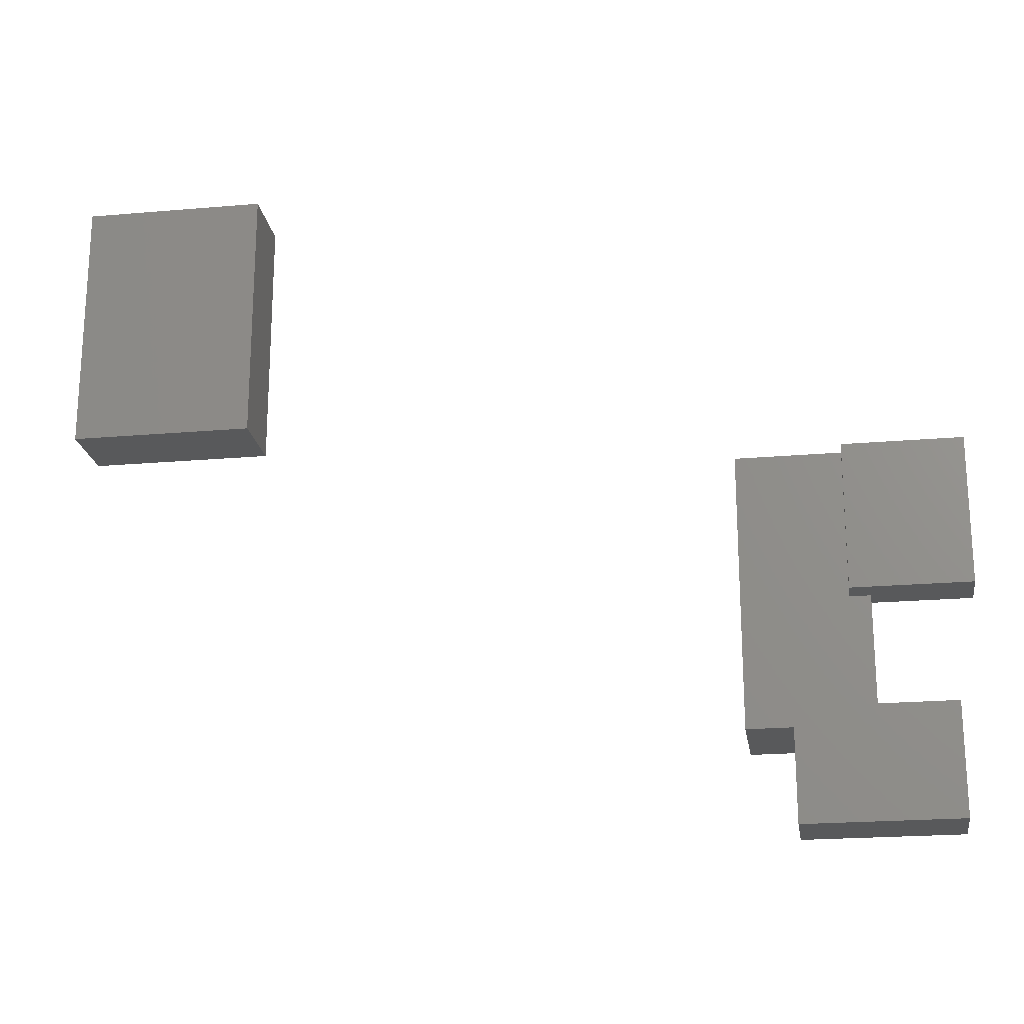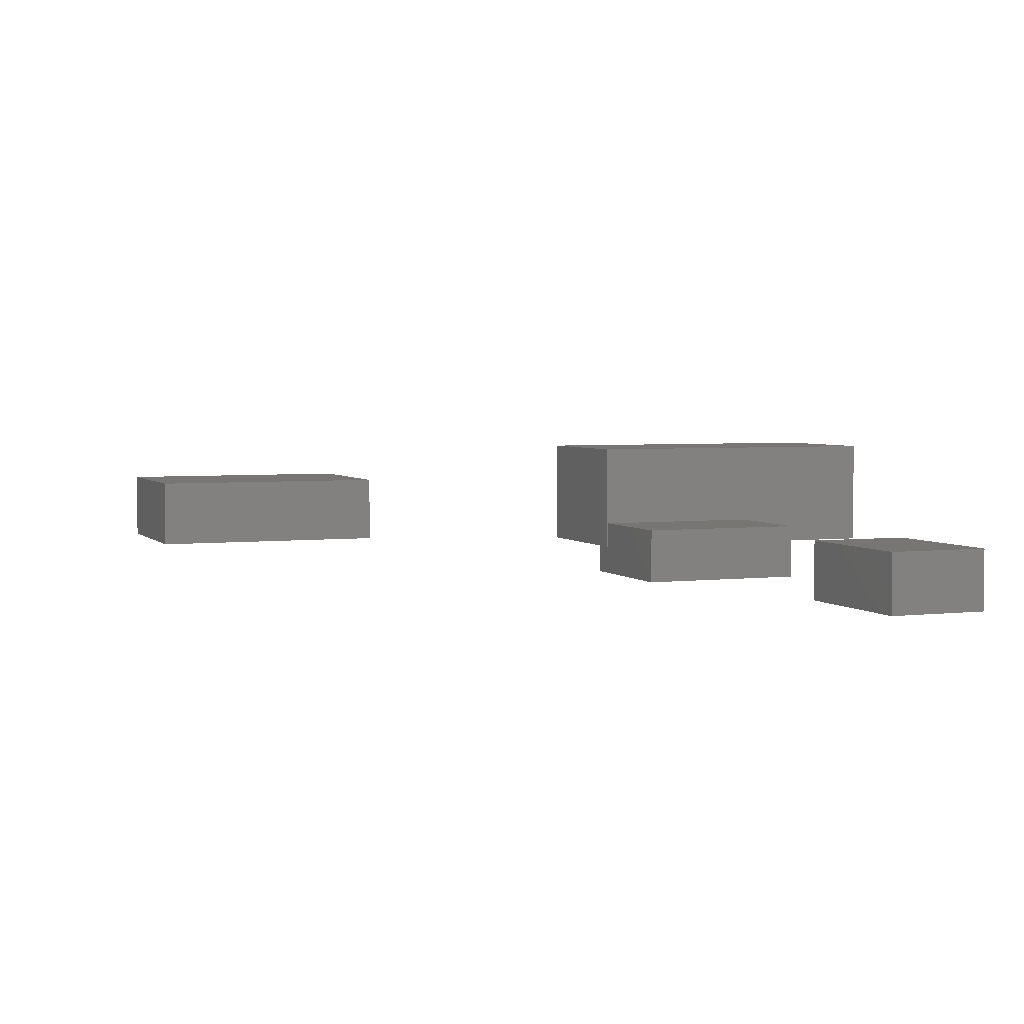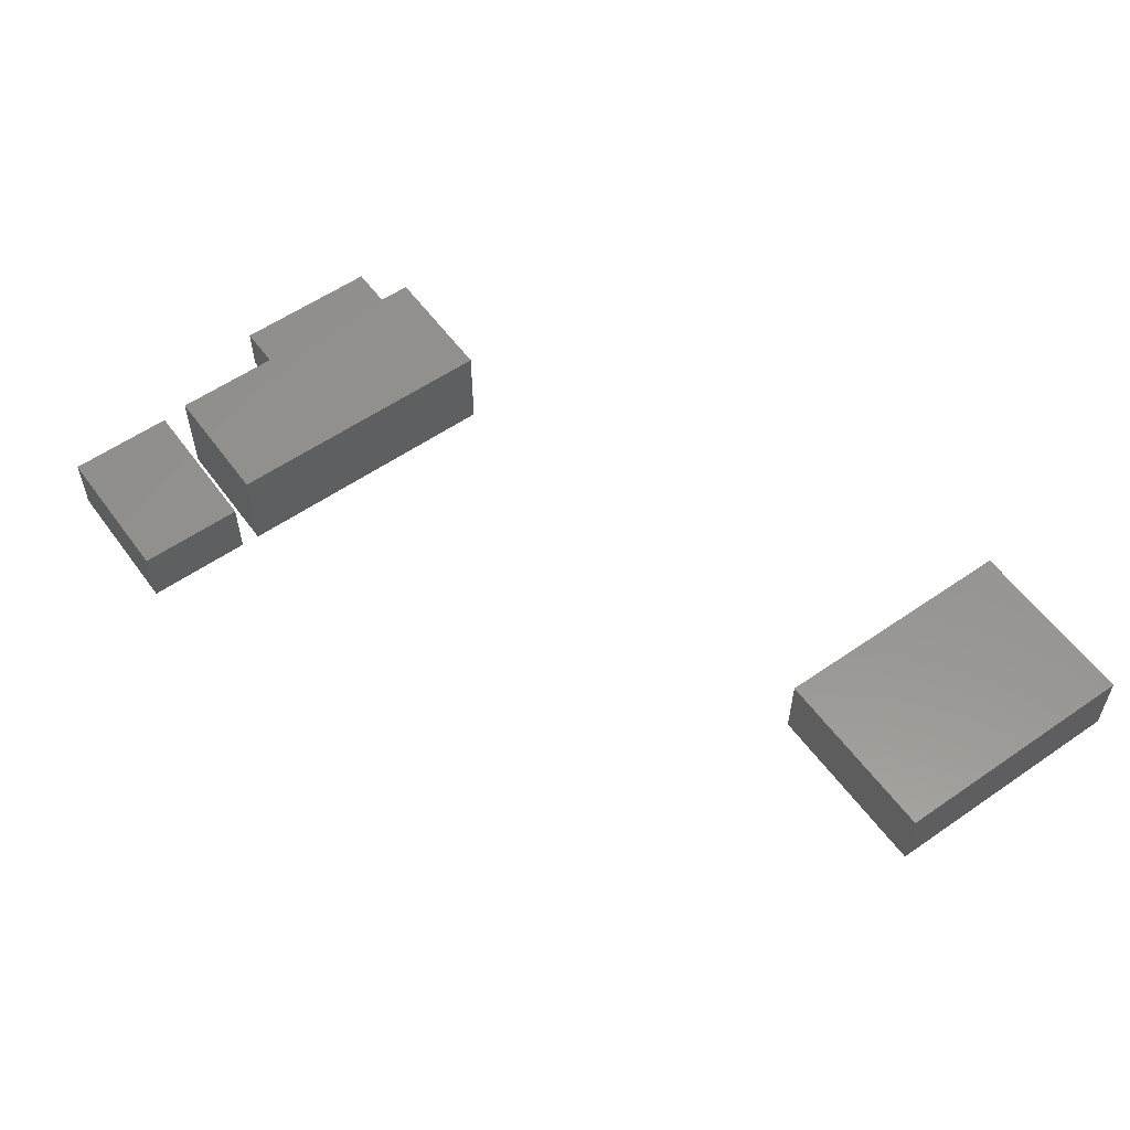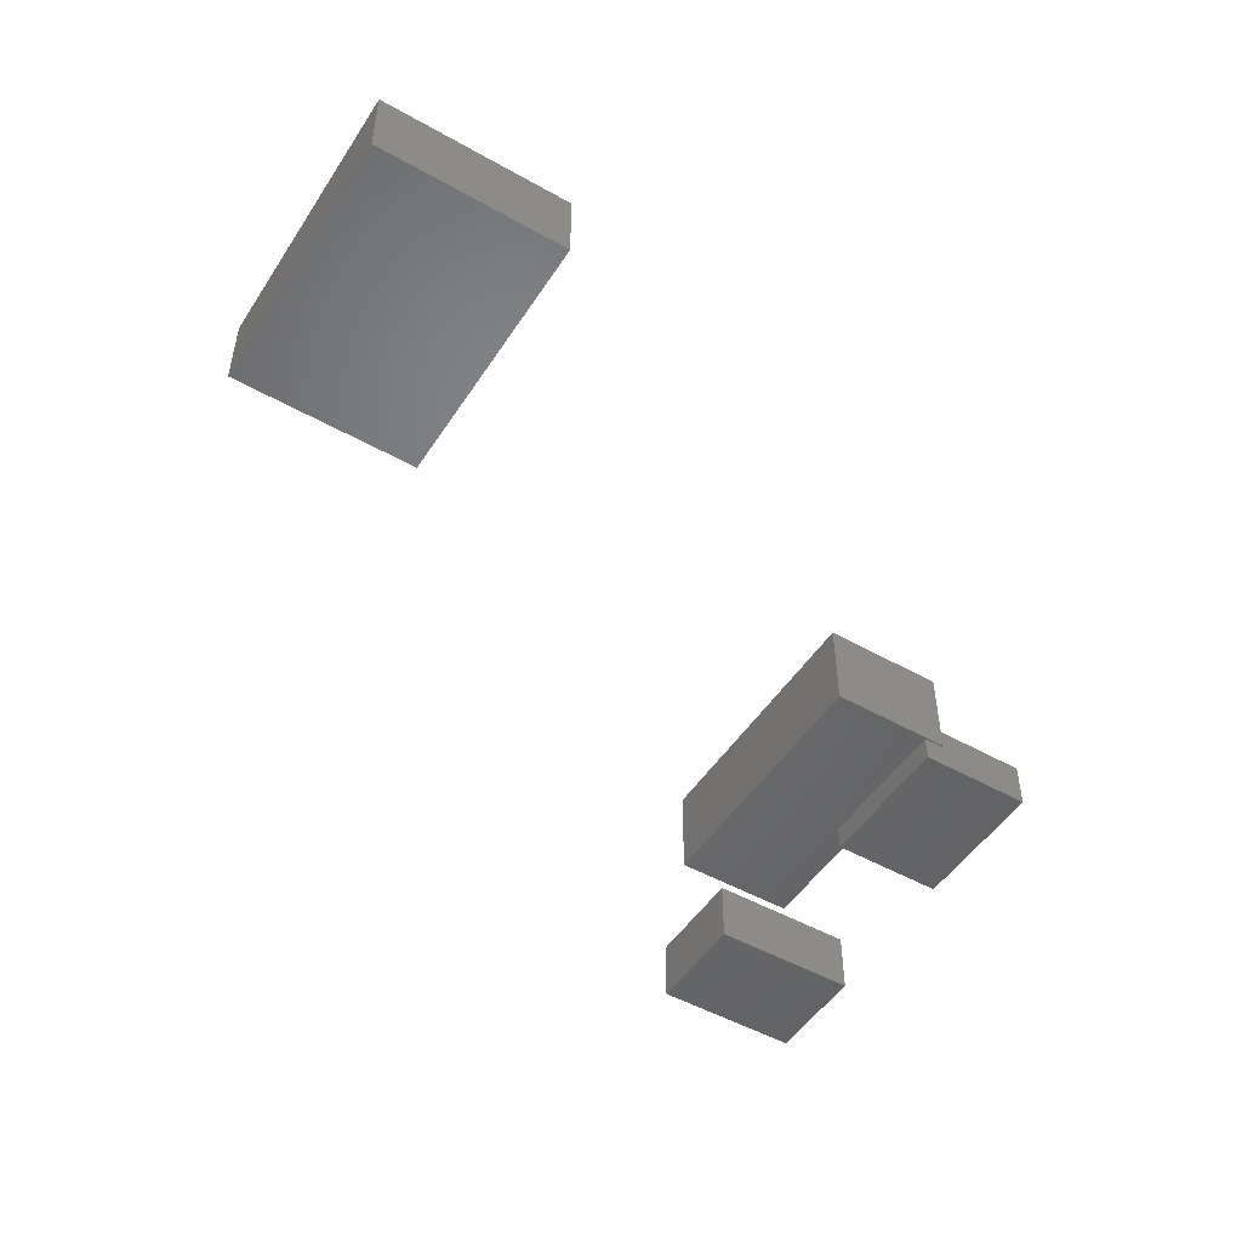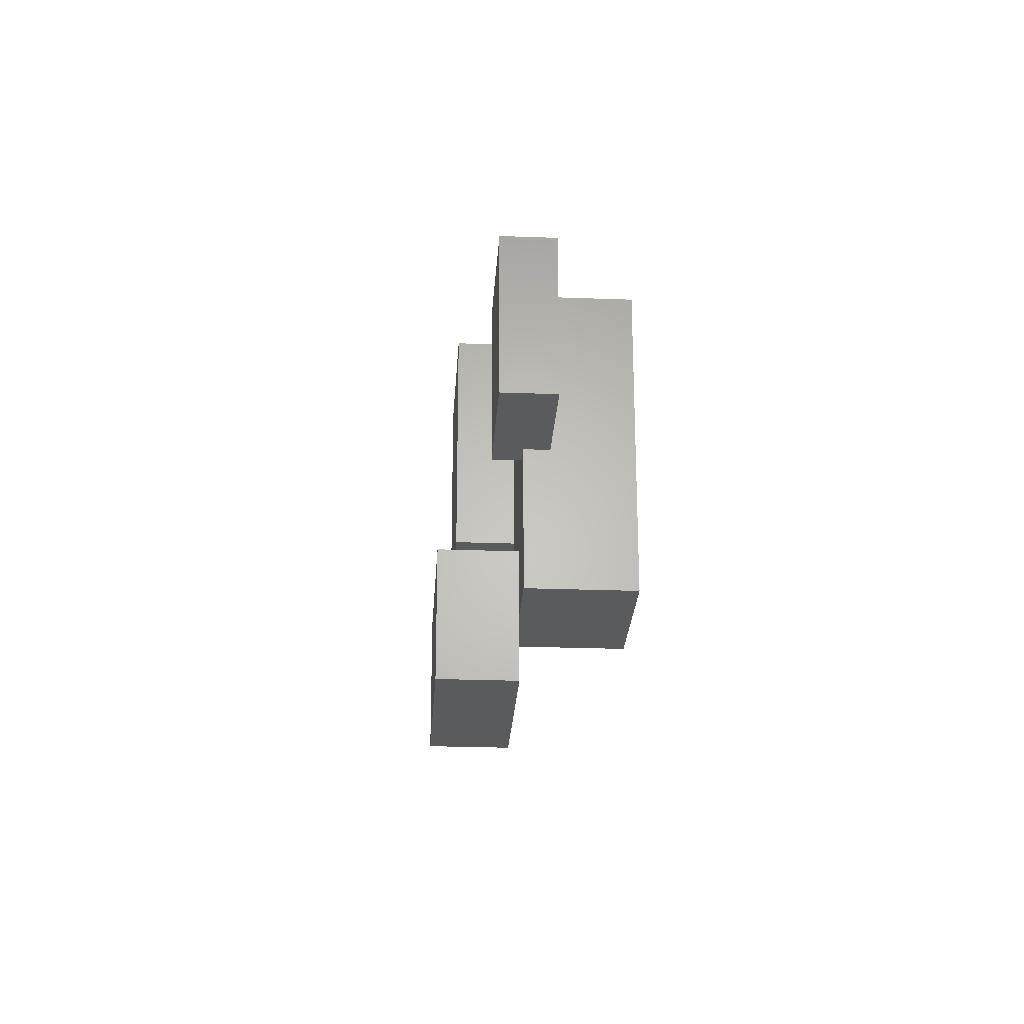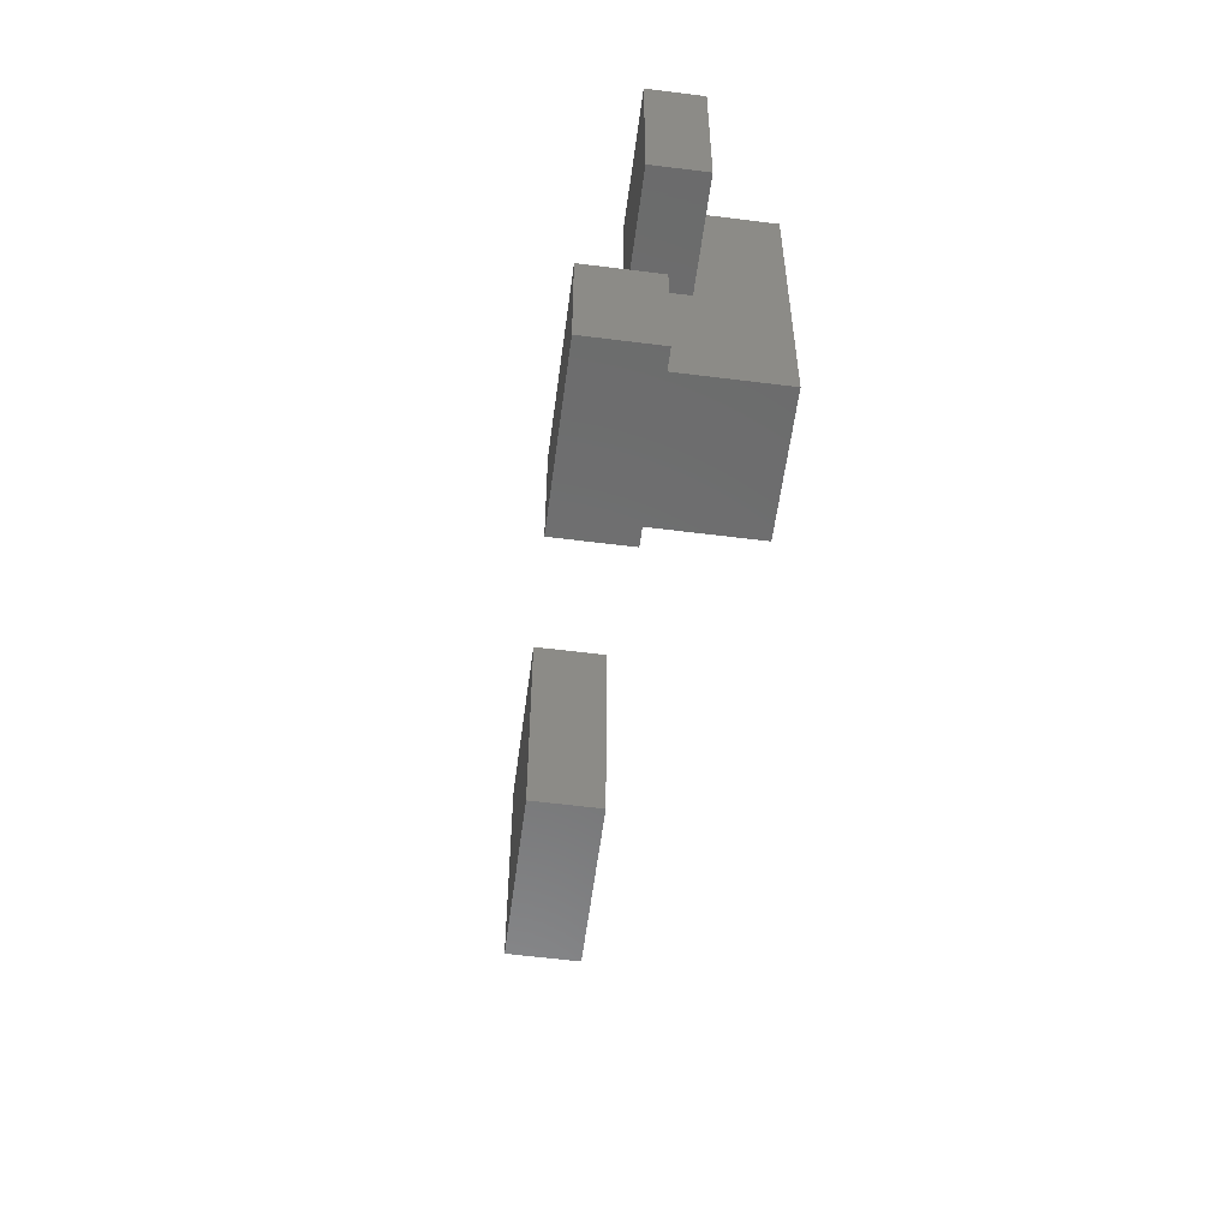
<metadata>
{"format":"stl","ext":"stl","renderer":"f3d","projection":"perspective","resolution":1024,"background":"white","views":[{"elev":-21.2,"azim":-171.2,"up":"+Y"},{"elev":3.8,"azim":-111.5,"up":"+Z"},{"elev":56.9,"azim":54.2,"up":"+Z"},{"elev":-49.7,"azim":148.1,"up":"+Z"},{"elev":-25.8,"azim":-93.4,"up":"+Y"},{"elev":-57.8,"azim":-97.5,"up":"+Y"}]}
</metadata>
<code>
# stl→obj: 32 verts, 48 faces
v 11.27 16.41 0.8958
v 13.81 16.41 0.8958
v 13.81 19.61 0.8958
v 11.27 19.61 0.8958
v 11.27 16.41 1.942
v 11.27 19.61 1.942
v 13.81 19.61 1.942
v 13.81 16.41 1.942
v 26.68 20.73 0.6722
v 30.62 20.73 0.6722
v 30.62 26.33 0.6722
v 26.68 26.33 0.6722
v 26.68 20.73 2.268
v 26.68 26.33 2.268
v 30.62 26.33 2.268
v 30.62 20.73 2.268
v 13.37 13.65 1.451
v 16.07 13.65 1.451
v 16.07 19.65 1.451
v 13.37 19.65 1.451
v 13.37 13.65 3.502
v 13.37 19.65 3.502
v 16.07 19.65 3.502
v 16.07 13.65 3.502
v 11.79 11.28 -0.1118
v 15.05 11.28 -0.1118
v 15.05 13.63 -0.1118
v 11.79 13.63 -0.1118
v 11.79 11.28 1.275
v 11.79 13.63 1.275
v 15.05 13.63 1.275
v 15.05 11.28 1.275
f 1 2 3
f 1 3 4
f 5 6 7
f 5 7 8
f 1 5 8
f 1 8 2
f 3 7 6
f 3 6 4
f 1 4 6
f 1 6 5
f 2 8 7
f 2 7 3
f 9 10 11
f 9 11 12
f 13 14 15
f 13 15 16
f 9 13 16
f 9 16 10
f 11 15 14
f 11 14 12
f 9 12 14
f 9 14 13
f 10 16 15
f 10 15 11
f 17 18 19
f 17 19 20
f 21 22 23
f 21 23 24
f 17 21 24
f 17 24 18
f 19 23 22
f 19 22 20
f 17 20 22
f 17 22 21
f 18 24 23
f 18 23 19
f 25 26 27
f 25 27 28
f 29 30 31
f 29 31 32
f 25 29 32
f 25 32 26
f 27 31 30
f 27 30 28
f 25 28 30
f 25 30 29
f 26 32 31
f 26 31 27

</code>
